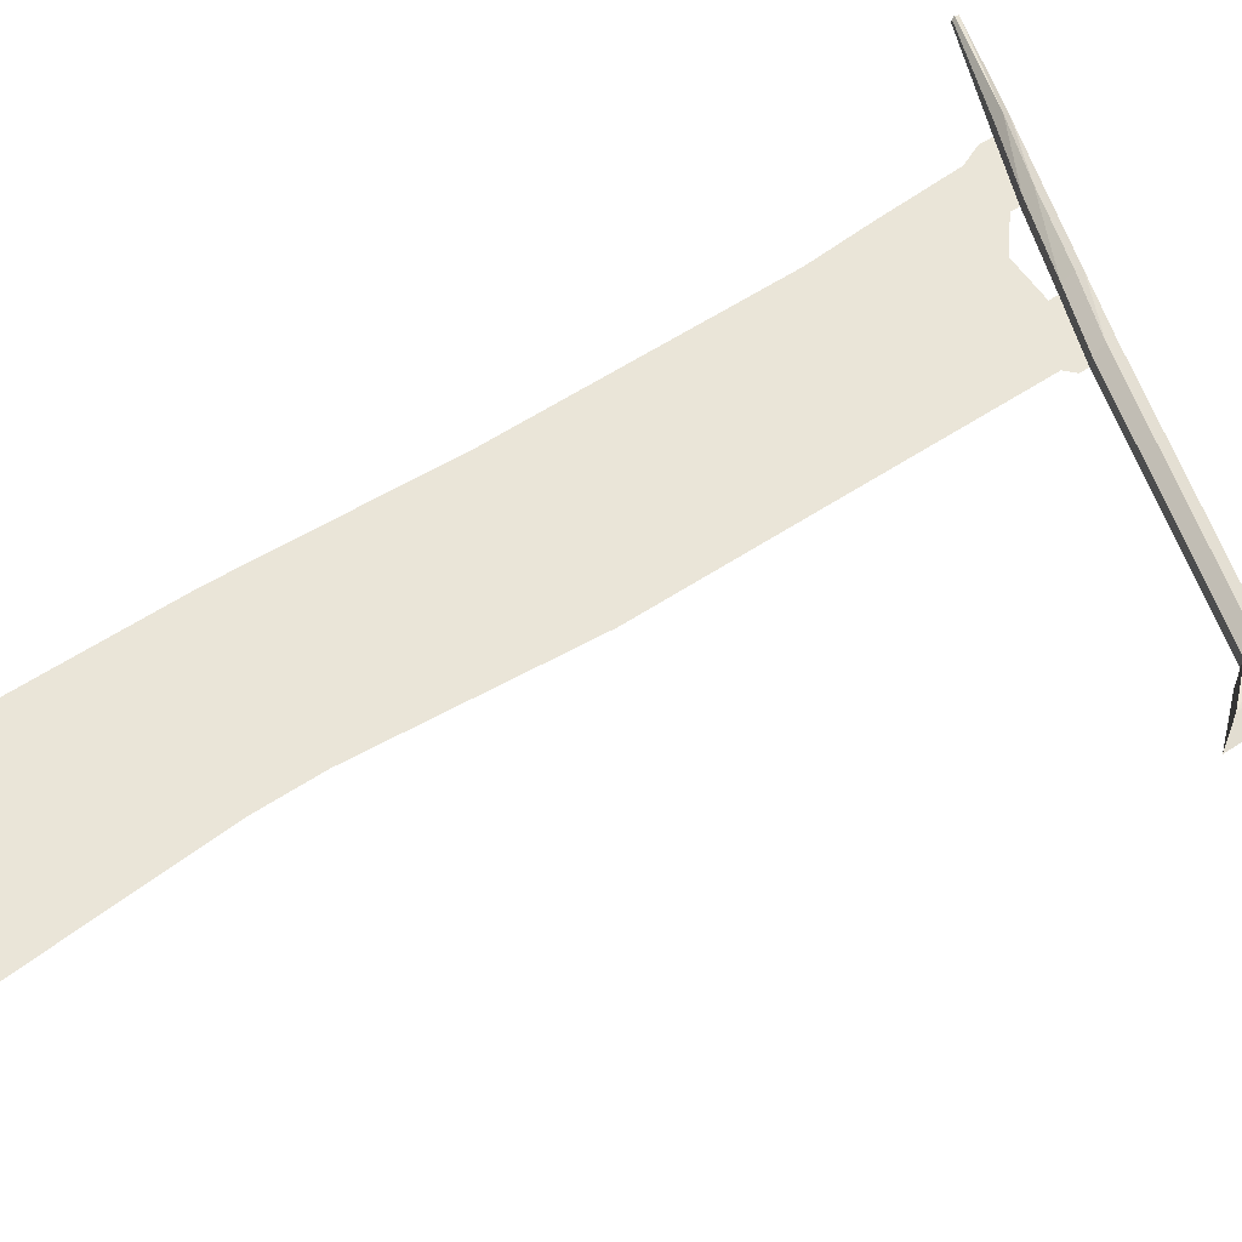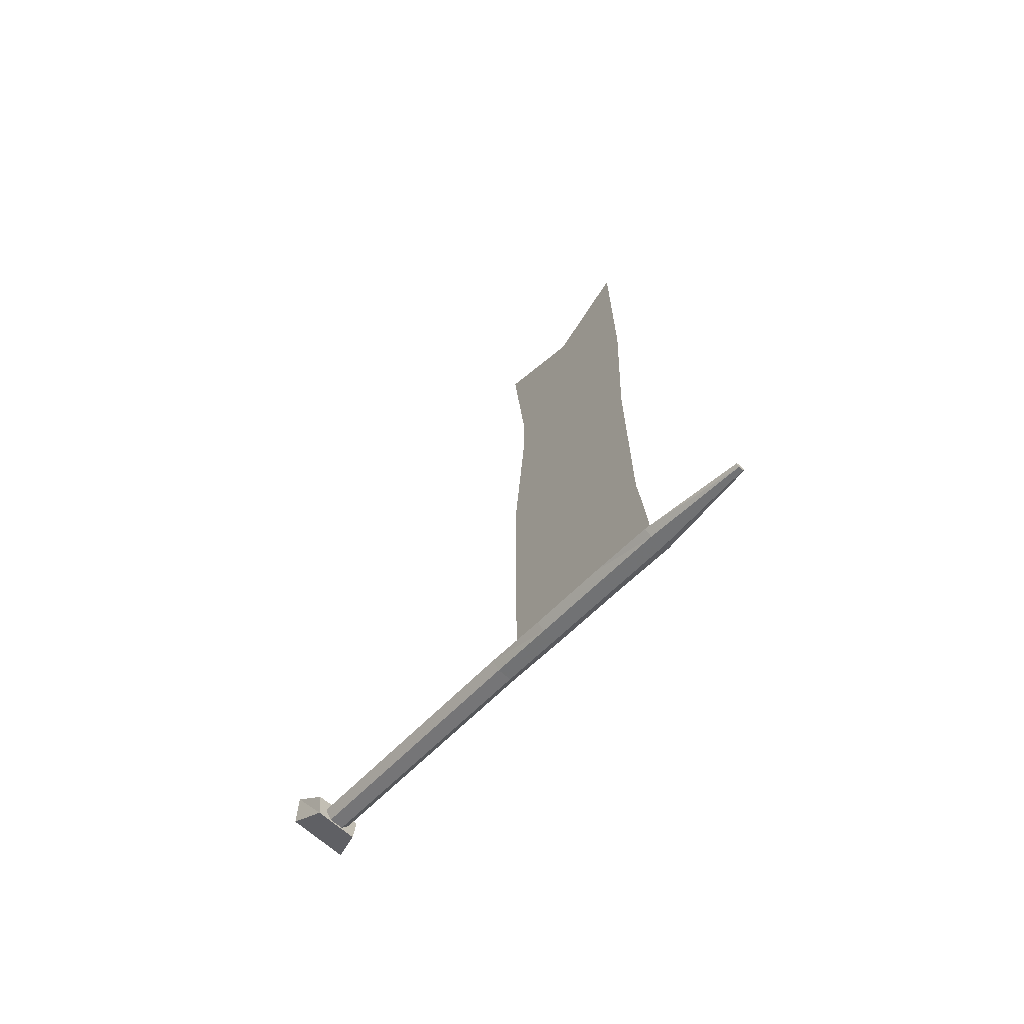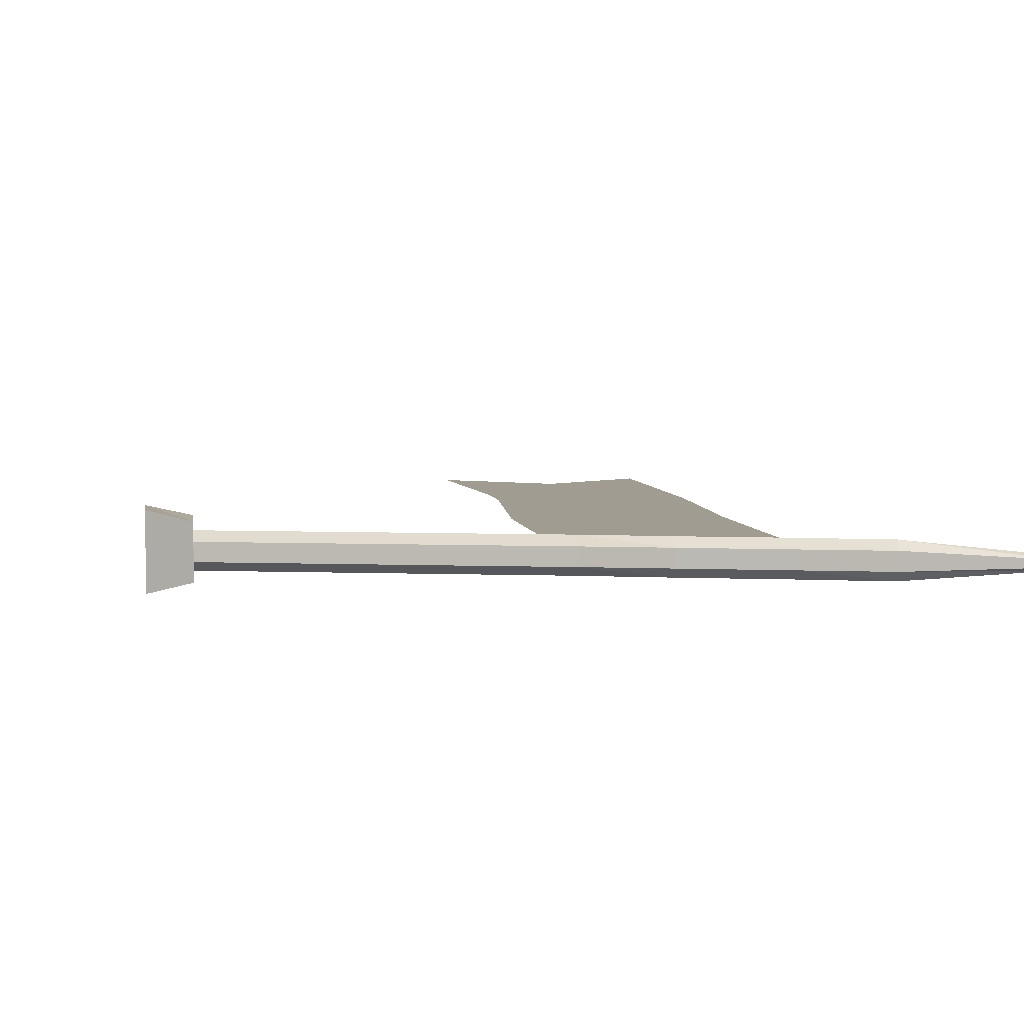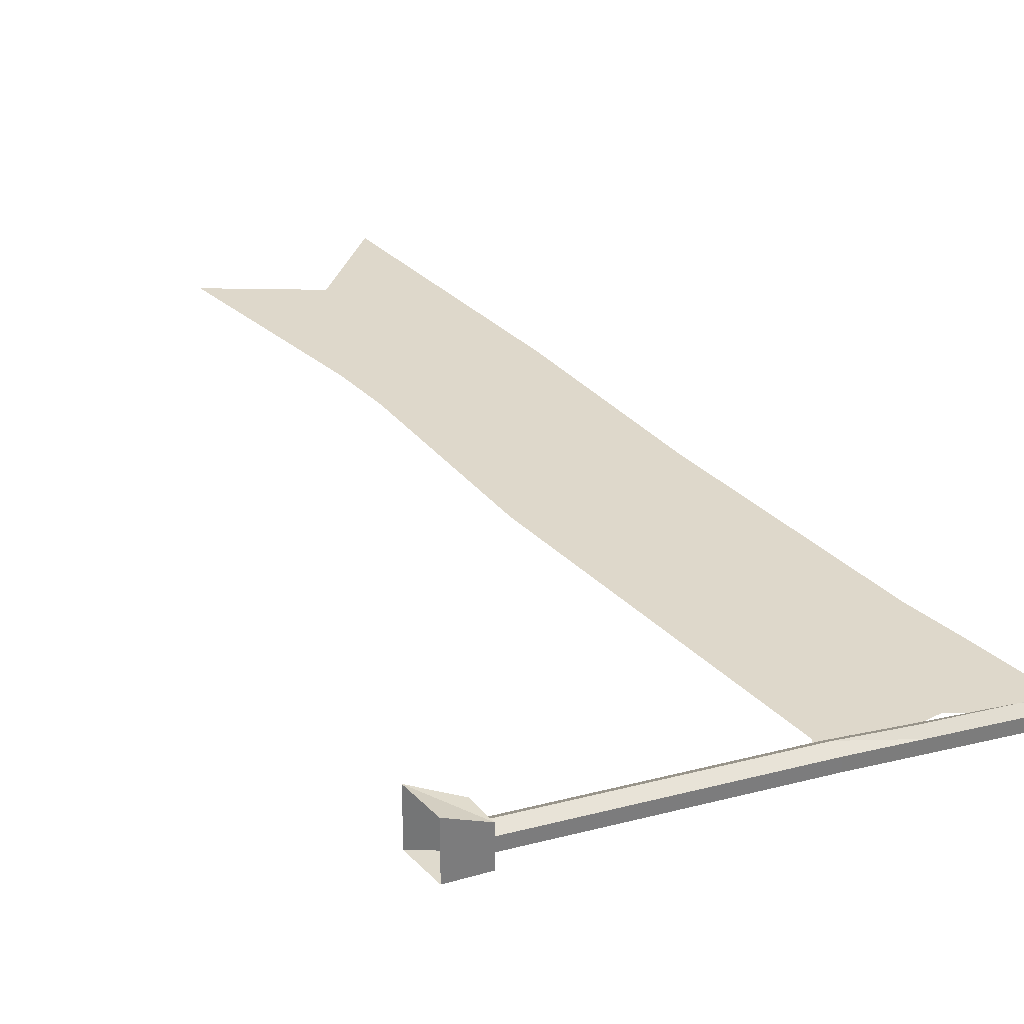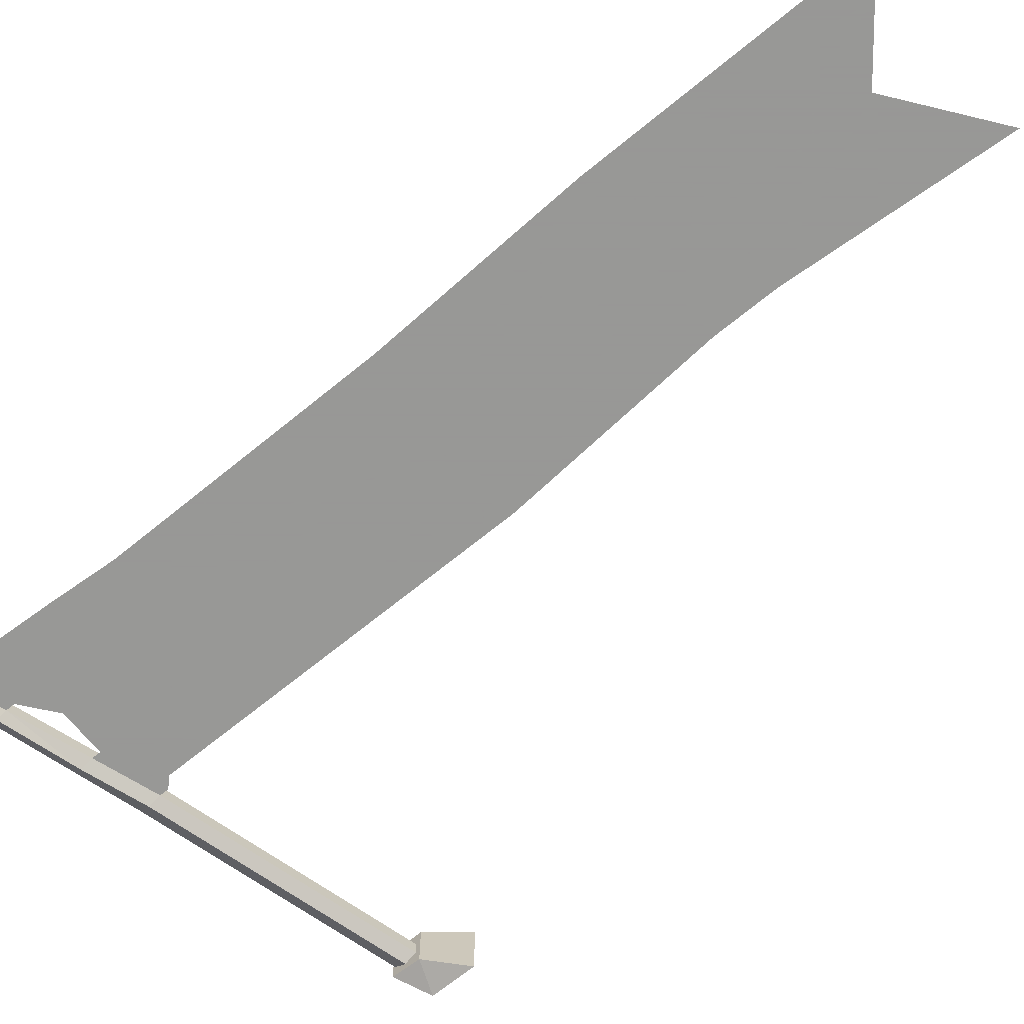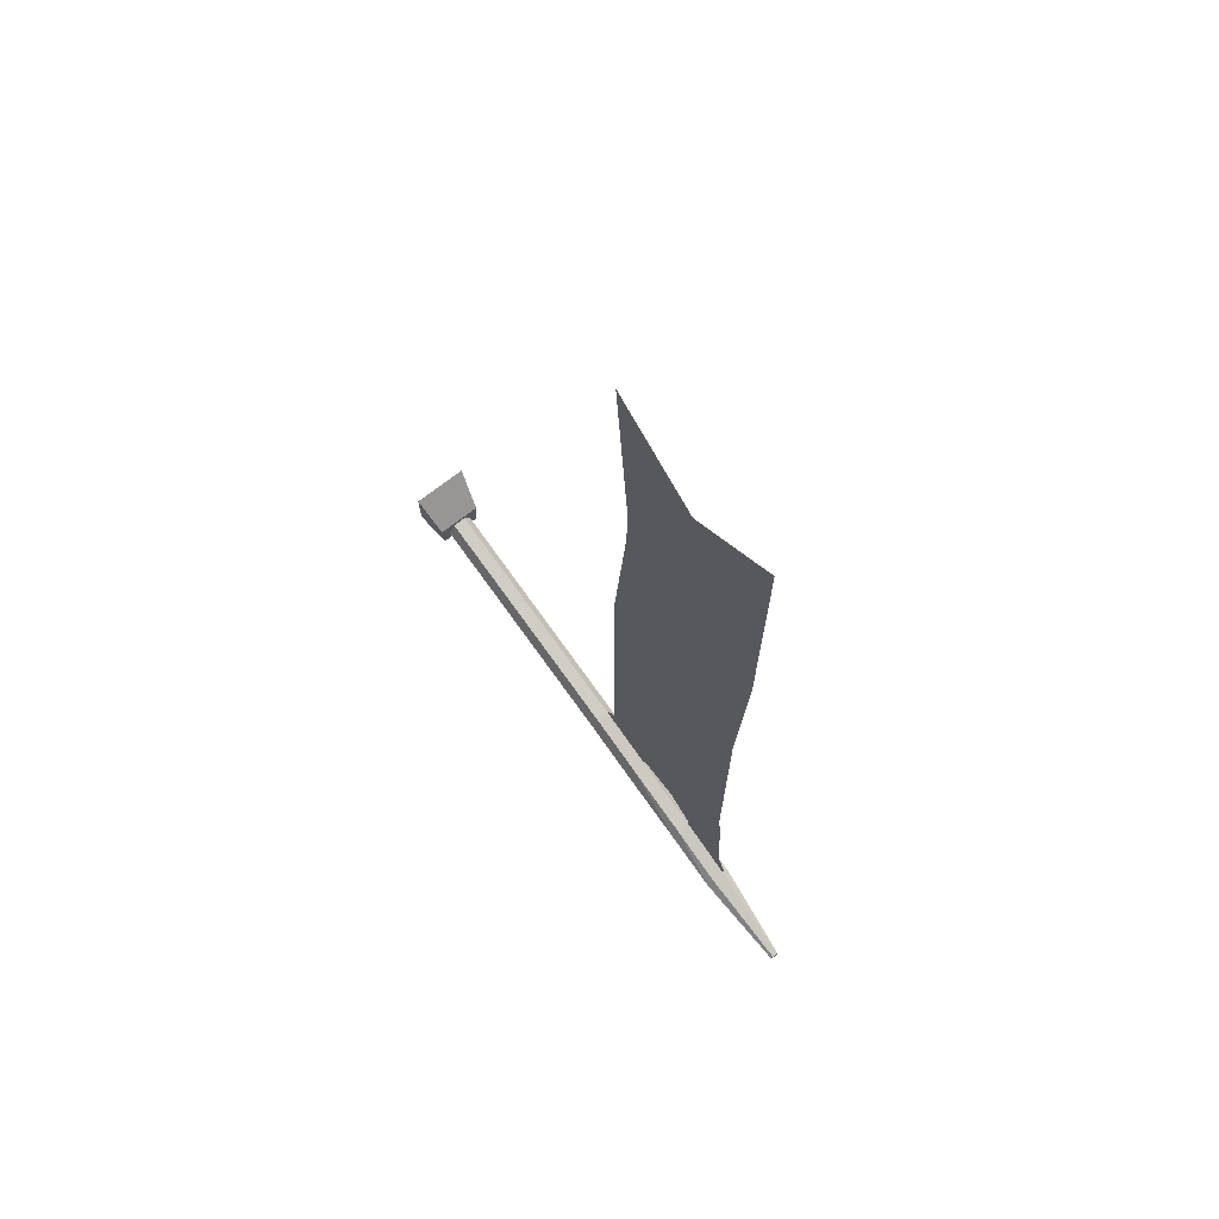
<metadata>
{"format":"obj","ext":"obj","renderer":"f3d","projection":"perspective","resolution":1024,"background":"white","views":[{"elev":59.2,"azim":-124.0,"up":"+Z"},{"elev":-69.8,"azim":49.3,"up":"+Y"},{"elev":4.3,"azim":-7.4,"up":"+Z"},{"elev":31.6,"azim":-35.5,"up":"+Z"},{"elev":-68.4,"azim":129.3,"up":"+Z"},{"elev":71.7,"azim":52.1,"up":"+Y"}]}
</metadata>
<code>
v 0 -2.945 -0.04688
v 0.3203 -2.945 -0.04688
v 0.3359 -3.156 -0.04688
v 0 -3.055 -0.04688
v 0.3203 -2.727 -0.04688
v 0 -2.727 -0.04688
v 0.6094 -2.945 -0.04688
v 0.625 -3.234 -0.04688
v 0.5938 -2.727 -0.04688
v 0.5938 -2 -0.04688
v 0.3203 -2 -0.04688
v 0 -2 -0.04688
v 0.4453 -3.242 -0.04688
v 0.6562 -3.305 -0.04688
v 0.6562 -3.352 -0.04688
v 0.4453 -3.273 -0.04688
v 0.6562 -3.352 0
v 1 -3.477 -0.01562
v 1 -3.477 -0.03125
v 0.6562 -3.375 -0.07031
v 0.4453 -3.305 -0.07031
v 0.1797 -3.227 -0.07031
v 0.1797 -3.188 -0.04688
v 0.4453 -3.273 0
v 0.6562 -3.375 0.02344
v 1 -3.484 -0.007812
v 1 -3.484 -0.03906
v 0.6562 -3.398 -0.04688
v 0.4453 -3.336 -0.04688
v 0.1797 -3.258 -0.04688
v -0.03125 -3.195 -0.04688
v -0.03125 -3.156 -0.07031
v -0.03125 -3.117 -0.04688
v -0.03125 -3.086 -0.04688
v 0.1797 -3.156 -0.04688
v 0.1797 -3.188 0
v 0.4453 -3.305 0.02344
v 0.6562 -3.398 0
v 1 -3.5 -0.01562
v 1 -3.5 -0.03125
v 0.4453 -3.336 0
v 0.1797 -3.258 0
v -0.03125 -3.195 0
v -0.8906 -2.961 0
v -0.8906 -2.961 -0.04688
v -0.8906 -2.922 -0.07031
v -0.8906 -2.883 -0.04688
v -0.03125 -3.117 0
v 0.1797 -3.227 0.02344
v 0.3203 -1.781 -0.04688
v 0 -1.781 -0.04688
v 0.05469 -1.047 -0.04688
v 0.3203 -1.047 -0.04688
v 0.3203 -0.8281 -0.04688
v 0.05469 -0.8281 -0.04688
v 0.625 -1.047 -0.04688
v 0.5938 -1.781 -0.04688
v 0.625 -0.8281 -0.04688
v 0.625 -0.07812 -0.04688
v 0.3203 -0.3203 -0.04688
v 0 -0.07812 -0.04688
v -0.03125 -3.156 0.02344
v -0.8906 -2.922 0.02344
v -0.8906 -2.969 0.04688
v -0.8906 -2.969 -0.09375
v -0.8906 -2.867 -0.1016
v -0.8906 -2.883 0
v -0.8906 -2.867 0.05469
v -1 -2.75 0.07031
v -1 -2.906 0.07031
v -1 -2.906 -0.125
v -1 -2.75 -0.125
f 1 2 3
f 1 3 4
f 1 4 2
f 1 2 5
f 1 5 6
f 1 6 2
f 2 6 5
f 2 5 7
f 2 7 8
f 2 8 3
f 2 3 7
f 2 7 9
f 2 9 5
f 5 9 10
f 5 10 11
f 5 11 6
f 5 6 12
f 5 12 11
f 5 11 9
f 5 9 7
f 7 3 8
f 15 16 17
f 15 20 21
f 15 21 16
f 16 24 17
f 17 24 25
f 20 28 29
f 20 29 21
f 22 30 31
f 22 31 32
f 22 32 23
f 23 32 33
f 23 33 36
f 24 37 25
f 25 37 38
f 28 38 41
f 28 41 29
f 30 42 43
f 30 43 31
f 33 48 36
f 36 48 49
f 37 41 38
f 4 3 2
f 6 11 12
f 12 11 50
f 12 50 51
f 12 51 11
f 11 51 50
f 11 50 10
f 11 10 9
f 52 53 50
f 52 50 51
f 52 51 53
f 52 53 54
f 52 54 55
f 52 55 53
f 53 55 54
f 53 54 56
f 53 56 57
f 53 57 50
f 53 50 56
f 53 56 58
f 53 58 54
f 54 58 59
f 54 59 60
f 54 60 55
f 54 55 61
f 54 61 60
f 54 60 58
f 54 58 56
f 56 50 57
f 57 50 11
f 57 11 10
f 57 10 50
f 51 50 53
f 55 60 61
f 58 60 59
f 48 62 49
f 49 62 42
f 42 62 43
f 8 3 13
f 8 13 14
f 8 14 3
f 3 14 13
f 13 14 15
f 13 15 16
f 13 16 14
f 14 16 15
f 23 33 34
f 23 34 35
f 23 35 33
f 3 4 34
f 3 34 35
f 3 35 4
f 4 35 34
f 33 35 34
f 15 17 18
f 15 18 19
f 15 19 20
f 16 21 22
f 16 22 23
f 16 23 24
f 17 25 26
f 17 26 18
f 18 26 19
f 19 26 27
f 19 27 20
f 20 27 28
f 21 29 30
f 21 30 22
f 23 36 24
f 24 36 37
f 25 38 39
f 25 39 26
f 26 39 40
f 26 40 27
f 27 40 28
f 28 40 38
f 29 41 42
f 29 42 30
f 31 43 44
f 31 44 45
f 31 45 32
f 32 45 46
f 32 46 33
f 33 46 47
f 33 47 48
f 36 49 37
f 37 49 41
f 43 62 63
f 43 63 44
f 44 63 64
f 44 64 45
f 45 64 65
f 45 65 46
f 46 65 66
f 46 66 47
f 47 66 67
f 47 67 48
f 48 67 62
f 49 42 41
f 62 67 63
f 63 67 68
f 63 68 64
f 64 68 69
f 64 69 70
f 64 70 65
f 65 70 71
f 65 71 66
f 66 71 72
f 66 72 68
f 66 68 67
f 68 72 69
f 38 40 39

</code>
